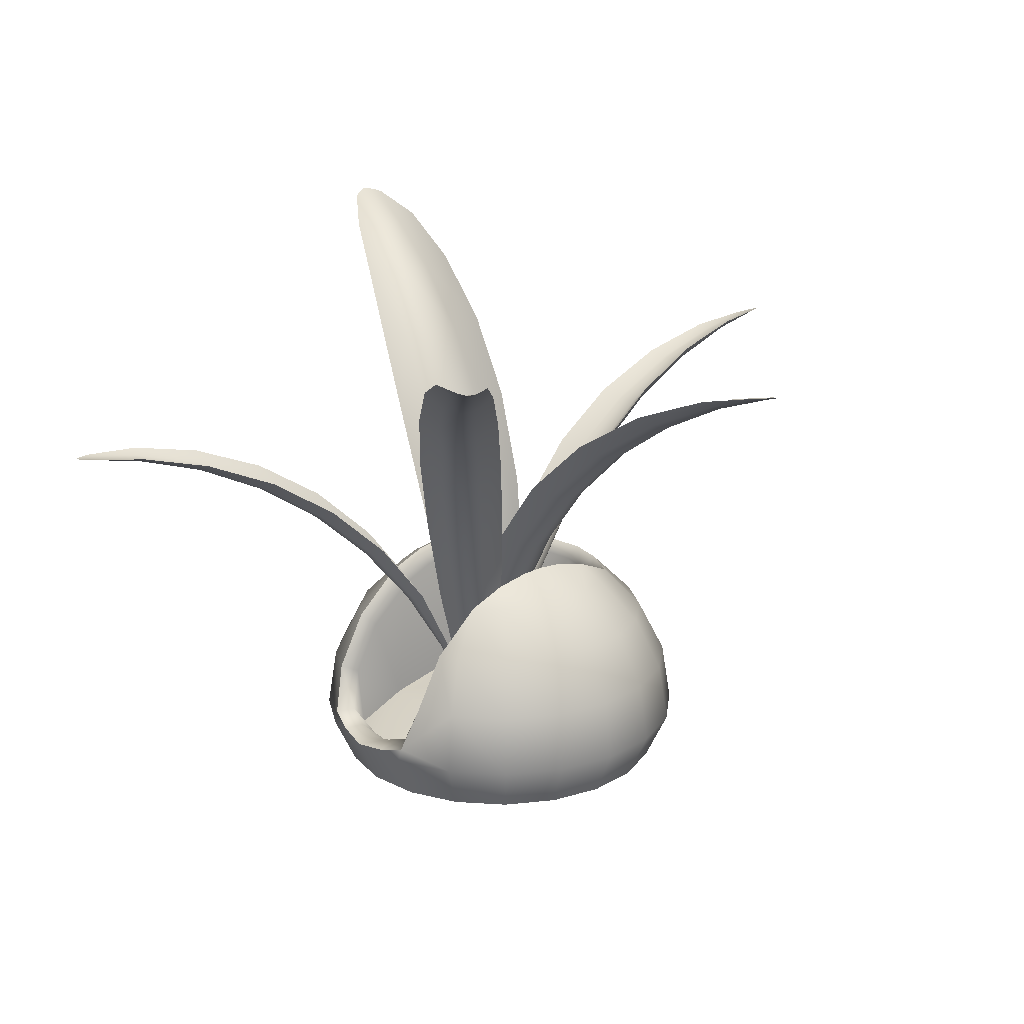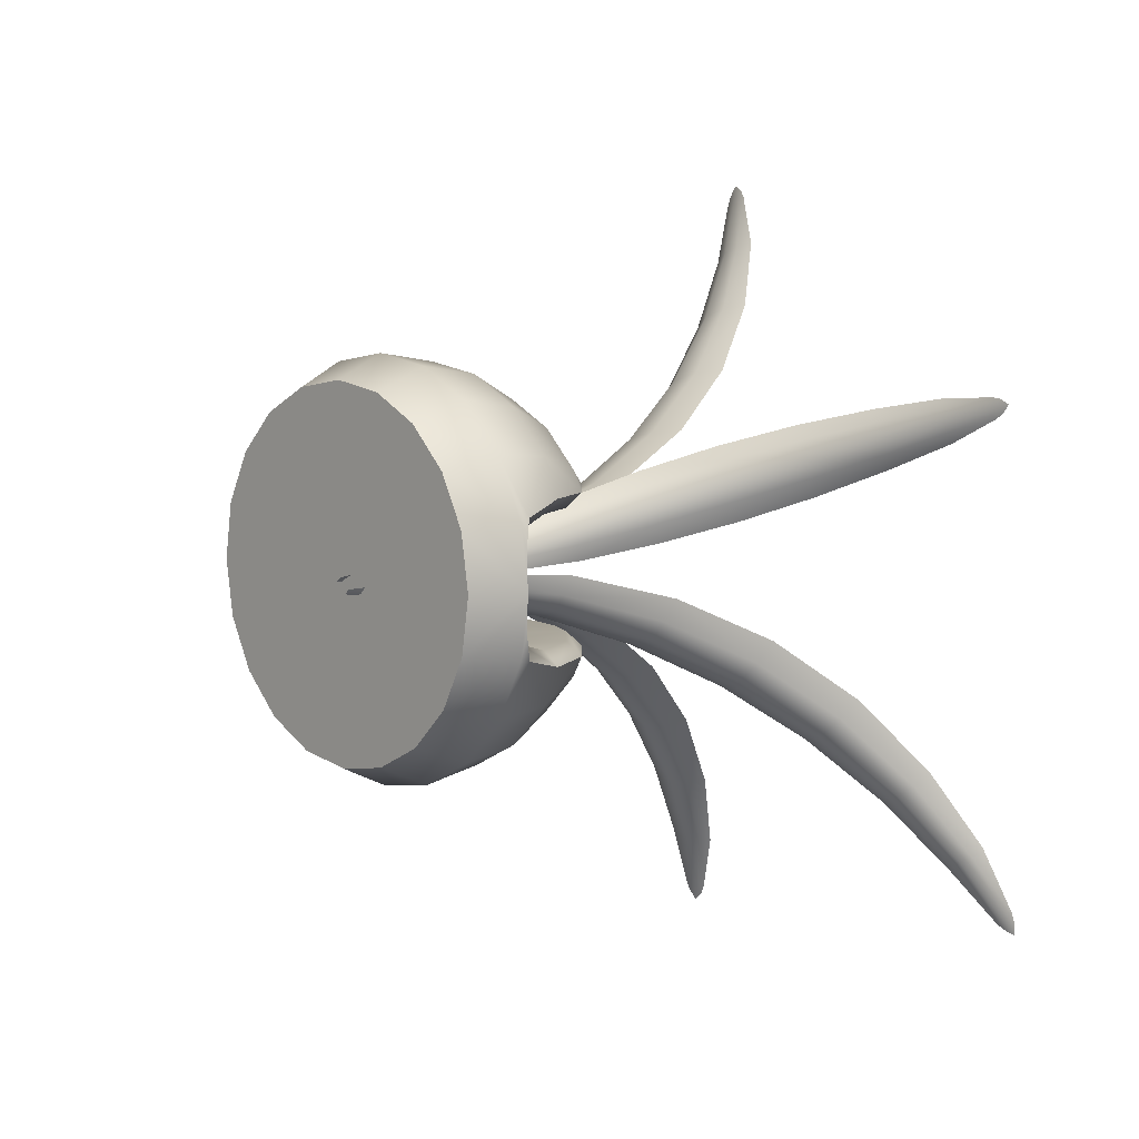
<metadata>
{"format":"obj","ext":"obj","renderer":"f3d","projection":"perspective","resolution":1024,"background":"white","views":[{"elev":20.2,"azim":141.8,"up":"+Y"},{"elev":7.3,"azim":47.2,"up":"+Z"}]}
</metadata>
<code>
g default
v -0.913 8.249 -5.456
v -0.714 8.184 -5.522
v -0.5001 8.181 -5.563
v -0.6461 5.863 -1.951
v -0.2945 5.741 -2.155
v -0.4712 4.665 -1.116
v -0.1422 4.57 -1.322
v 0.2251 4.542 -1.427
v 0.09236 5.705 -2.263
v -0.8649 7.698 -4.221
v -0.5923 7.586 -4.342
v -0.7767 6.885 -3
v -0.4488 6.755 -3.171
v -0.08663 6.72 -3.266
v -0.2909 7.565 -4.41
v -0.2581 3.335 -0.5246
v 0.01493 3.277 -0.7004
v 0.02116 1.919 -0.2178
v 0.196 1.902 -0.302
v 0.3865 1.899 -0.3344
v 0.3248 3.263 -0.7798
v 0.4091 0.487 -0.08388
v 0.4407 0.4871 -0.08299
v 0.4719 0.4873 -0.08071
v 0.7512 1.941 -0.222
v 0.5769 1.913 -0.3041
v -0.4865 8.598 -6.506
v -0.5711 8.621 -6.651
v -0.5931 8.57 -6.538
v -0.5578 8.545 -6.445
v -0.7256 8.632 -6.786
v -0.6889 8.566 -6.579
v -0.2933 8.25 -5.57
v -0.1128 8.375 -5.546
v 0.587 4.63 -1.342
v 0.9068 4.776 -1.156
v 0.793 6.012 -2.017
v 0.465 5.824 -2.185
v 0.2633 6.846 -3.217
v 0.5679 7.052 -3.089
v 0.2477 7.857 -4.32
v -0.000263 7.672 -4.394
v 0.9044 3.4 -0.5434
v 0.6334 3.312 -0.7096
v -0.8281 8.578 -6.617
v -0.7667 8.542 -6.515
v -0.8613 8.536 -6.457
v -0.7681 8.511 -6.418
v 0.3445 0.4874 -0.0807
v 0.3769 0.4871 -0.08304
v -0.3292 9.534 5.105
v -0.6094 9.457 5.034
v -0.891 9.459 4.926
v 0.8951 6.564 1.987
v 0.3574 6.418 1.939
v 1.009 5.065 1.211
v 0.4996 4.954 1.178
v -0.002428 4.928 1.024
v -0.1704 6.384 1.775
v 0.1774 8.852 4.019
v -0.2222 8.718 3.949
v 0.611 7.84 2.935
v 0.1179 7.684 2.873
v -0.3732 7.65 2.715
v -0.6255 8.699 3.807
v 0.9482 3.4 0.6325
v 0.5249 3.333 0.6072
v 0.6624 1.625 0.2662
v 0.4065 1.607 0.2236
v 0.1575 1.609 0.1238
v 0.1064 3.323 0.4692
v 0.1583 -0.1697 -0.01986
v 0.1201 -0.1687 -0.04199
v 0.08303 -0.1675 -0.0651
v -0.2307 1.673 -0.2243
v -0.05949 1.633 -0.03236
v -1.34 9.978 5.722
v -1.306 10 5.906
v -1.227 9.939 5.824
v -1.226 9.909 5.72
v -1.182 10.01 6.129
v -1.13 9.93 5.925
v -1.142 9.553 4.788
v -1.343 9.716 4.636
v -0.3974 5.051 0.6988
v -0.6883 5.245 0.3095
v -0.8869 6.794 1.065
v -0.5802 6.545 1.447
v -0.7689 7.819 2.427
v -1.065 8.09 2.095
v -1.221 9.084 3.345
v -0.9659 8.842 3.59
v -0.4777 3.515 -0.1397
v -0.2333 3.395 0.1957
v -0.9774 9.942 6.052
v -1.005 9.898 5.922
v -0.8615 9.889 5.935
v -0.9581 9.86 5.84
v 0.2388 -0.1712 0.02092
v 0.1981 -0.1706 0.001125
v -6.364 7.221 1.247
v -6.398 7.174 1.035
v -6.416 7.193 0.819
v -2.502 5.454 1.133
v -2.646 5.351 0.7471
v -1.465 4.432 0.9225
v -1.619 4.352 0.5619
v -1.68 4.359 0.1838
v -2.706 5.352 0.3486
v -5.056 6.876 1.286
v -5.129 6.785 0.9895
v -3.714 6.277 1.253
v -3.827 6.169 0.8938
v -3.877 6.169 0.5212
v -5.161 6.794 0.6815
v -0.6425 3.249 0.6292
v -0.7774 3.203 0.3319
v -0.07728 1.948 0.2259
v -0.1392 1.941 0.04134
v -0.151 1.959 -0.1508
v -0.8213 3.218 0.01508
v 0.3322 0.6179 -0.3075
v 0.3363 0.6224 -0.3385
v 0.3417 0.6272 -0.369
v -0.01069 2.067 -0.4916
v -0.1043 2.004 -0.3331
v -7.409 7.46 0.7393
v -7.564 7.449 0.8075
v -7.446 7.414 0.8371
v -7.348 7.408 0.8107
v -7.714 7.418 0.9446
v -7.495 7.39 0.9261
v -6.413 7.288 0.6224
v -6.392 7.438 0.462
v -1.574 4.507 -0.1521
v -1.384 4.721 -0.4277
v -2.446 5.785 -0.2761
v -2.612 5.53 0.004648
v -3.815 6.347 0.1969
v -3.693 6.61 -0.0635
v -5.067 7.167 0.1958
v -5.134 6.94 0.4095
v -0.5534 3.467 -0.5113
v -0.7294 3.319 -0.2747
v -7.549 7.378 1.06
v -7.437 7.366 1.008
v -7.388 7.357 1.107
v -7.336 7.35 1.017
v 0.3287 0.61 -0.2434
v 0.3297 0.6138 -0.2757
v 4.435 9.449 -5.408
v 4.626 9.339 -5.337
v 4.816 9.312 -5.232
v 1.74 6.67 -2.294
v 2.14 6.457 -2.245
v 1.103 5.174 -1.502
v 1.491 4.998 -1.468
v 1.84 4.918 -1.319
v 2.506 6.364 -2.085
v 3.488 8.854 -4.331
v 3.768 8.67 -4.261
v 2.548 7.909 -3.249
v 2.904 7.692 -3.186
v 3.241 7.604 -3.032
v 4.042 8.608 -4.123
v 0.6576 3.476 -0.8997
v 0.9853 3.357 -0.8744
v 0.4619 1.63 -0.5021
v 0.6532 1.583 -0.4608
v 0.8198 1.558 -0.364
v 1.275 3.302 -0.7405
v 0.4736 -0.266 -0.183
v 0.4967 -0.2687 -0.1615
v 0.5185 -0.2709 -0.1391
v 1.015 1.592 -0.02675
v 0.942 1.563 -0.2127
v 5.577 9.758 -6.021
v 5.624 9.78 -6.201
v 5.517 9.727 -6.12
v 5.472 9.701 -6.018
v 5.609 9.794 -6.419
v 5.475 9.726 -6.218
v 4.985 9.383 -5.1
v 5.118 9.533 -4.956
v 2.06 5.01 -1.005
v 2.181 5.191 -0.6306
v 2.888 6.729 -1.404
v 2.743 6.494 -1.77
v 3.484 7.742 -2.756
v 3.644 7.999 -2.439
v 4.416 8.951 -3.682
v 4.262 8.723 -3.915
v 1.552 3.455 -0.1521
v 1.46 3.346 -0.4761
v 5.4 9.751 -6.342
v 5.366 9.708 -6.215
v 5.251 9.716 -6.227
v 5.289 9.678 -6.133
v 0.4228 -0.2595 -0.2225
v 0.4489 -0.2629 -0.2033
v 6.569 6.704 2.07
v 6.542 6.614 2.238
v 6.498 6.58 2.421
v 3.39 5.329 0.7136
v 3.41 5.148 1.038
v 2.509 4.456 0.3678
v 2.542 4.301 0.6796
v 2.491 4.217 1
v 3.353 5.055 1.373
v 5.504 6.47 1.607
v 5.488 6.322 1.843
v 4.401 6.007 1.134
v 4.402 5.828 1.427
v 4.343 5.741 1.739
v 5.432 6.258 2.1
v 1.789 3.421 0.1091
v 1.823 3.308 0.3728
v 1.258 2.251 -0.01939
v 1.26 2.201 0.1437
v 1.217 2.171 0.3048
v 1.773 3.247 0.6418
v 0.8223 1.021 -0.008061
v 0.8104 1.018 0.01672
v 0.7975 1.015 0.04077
v 1.004 2.189 0.5644
v 1.127 2.169 0.4483
v 7.292 6.751 2.814
v 7.44 6.751 2.798
v 7.352 6.732 2.735
v 7.263 6.725 2.728
v 7.603 6.751 2.722
v 7.418 6.731 2.671
v 6.439 6.615 2.599
v 6.372 6.706 2.756
v 2.306 4.269 1.275
v 2.066 4.393 1.493
v 2.951 5.287 1.902
v 3.175 5.13 1.664
v 4.197 5.819 2.022
v 4.016 5.985 2.258
v 5.208 6.464 2.549
v 5.33 6.32 2.344
v 1.399 3.346 1.048
v 1.615 3.269 0.8721
v 7.499 6.749 2.576
v 7.392 6.731 2.585
v 7.379 6.748 2.489
v 7.311 6.724 2.546
v 0.8429 1.029 -0.06024
v 0.8332 1.025 -0.03383
g Plant
f 47 1 2 48
f 4 6 7 5
f 8 9 5 7
f 10 12 13 11
f 14 15 11 13
f 1 10 11 2
f 11 15 3 2
f 16 18 19 17
f 20 21 17 19
f 20 22 23 26
f 26 23 24 25
f 27 28 29 30
f 27 30 33 34
f 28 31 32 29
f 3 33 30 29 32
f 13 12 4 5
f 5 9 14 13
f 7 6 16 17
f 17 21 8 7
f 9 8 35 38
f 38 35 36 37
f 15 14 39 42
f 42 39 40 41
f 33 3 15 42
f 34 33 42 41
f 21 20 26 44
f 44 26 25 43
f 39 14 9 38
f 40 39 38 37
f 35 8 21 44
f 36 35 44 43
f 31 45 46 32
f 46 45 47 48
f 3 32 46 48 2
f 50 22 20 19
f 49 50 19 18
f 97 51 52 98
f 54 56 57 55
f 58 59 55 57
f 60 62 63 61
f 64 65 61 63
f 51 60 61 52
f 61 65 53 52
f 66 68 69 67
f 70 71 67 69
f 70 72 73 76
f 76 73 74 75
f 77 78 79 80
f 77 80 83 84
f 78 81 82 79
f 53 83 80 79 82
f 63 62 54 55
f 55 59 64 63
f 57 56 66 67
f 67 71 58 57
f 59 58 85 88
f 88 85 86 87
f 65 64 89 92
f 92 89 90 91
f 83 53 65 92
f 84 83 92 91
f 71 70 76 94
f 94 76 75 93
f 89 64 59 88
f 90 89 88 87
f 85 58 71 94
f 86 85 94 93
f 81 95 96 82
f 96 95 97 98
f 53 82 96 98 52
f 100 72 70 69
f 99 100 69 68
f 147 101 102 148
f 104 106 107 105
f 108 109 105 107
f 110 112 113 111
f 114 115 111 113
f 101 110 111 102
f 111 115 103 102
f 116 118 119 117
f 120 121 117 119
f 120 122 123 126
f 126 123 124 125
f 127 128 129 130
f 127 130 133 134
f 128 131 132 129
f 103 133 130 129 132
f 113 112 104 105
f 105 109 114 113
f 107 106 116 117
f 117 121 108 107
f 109 108 135 138
f 138 135 136 137
f 115 114 139 142
f 142 139 140 141
f 133 103 115 142
f 134 133 142 141
f 121 120 126 144
f 144 126 125 143
f 139 114 109 138
f 140 139 138 137
f 135 108 121 144
f 136 135 144 143
f 131 145 146 132
f 146 145 147 148
f 103 132 146 148 102
f 150 122 120 119
f 149 150 119 118
f 197 151 152 198
f 154 156 157 155
f 158 159 155 157
f 160 162 163 161
f 164 165 161 163
f 151 160 161 152
f 161 165 153 152
f 166 168 169 167
f 170 171 167 169
f 170 172 173 176
f 176 173 174 175
f 177 178 179 180
f 177 180 183 184
f 178 181 182 179
f 153 183 180 179 182
f 163 162 154 155
f 155 159 164 163
f 157 156 166 167
f 167 171 158 157
f 159 158 185 188
f 188 185 186 187
f 165 164 189 192
f 192 189 190 191
f 183 153 165 192
f 184 183 192 191
f 171 170 176 194
f 194 176 175 193
f 189 164 159 188
f 190 189 188 187
f 185 158 171 194
f 186 185 194 193
f 181 195 196 182
f 196 195 197 198
f 153 182 196 198 152
f 200 172 170 169
f 199 200 169 168
f 247 201 202 248
f 204 206 207 205
f 208 209 205 207
f 210 212 213 211
f 214 215 211 213
f 201 210 211 202
f 211 215 203 202
f 216 218 219 217
f 220 221 217 219
f 220 222 223 226
f 226 223 224 225
f 227 228 229 230
f 227 230 233 234
f 228 231 232 229
f 203 233 230 229 232
f 213 212 204 205
f 205 209 214 213
f 207 206 216 217
f 217 221 208 207
f 209 208 235 238
f 238 235 236 237
f 215 214 239 242
f 242 239 240 241
f 233 203 215 242
f 234 233 242 241
f 221 220 226 244
f 244 226 225 243
f 239 214 209 238
f 240 239 238 237
f 235 208 221 244
f 236 235 244 243
f 231 245 246 232
f 246 245 247 248
f 203 232 246 248 202
f 250 222 220 219
f 249 250 219 218
g default
v 0.9936 1.093 0.4565
v 1.406 1.093 0.4565
v 0.9782 1.353 0.519
v 1.406 1.396 0.4565
v 0.9936 1.314 0.04445
v 1.374 1.387 0.1504
v 0.9936 1.093 0.04445
v 1.406 1.093 0.04445
v 0.9215 1.353 0.2505
v 1.447 1.25 -0.008496
v 1.2 1.055 -0.02766
v 0.9215 1.204 -0.02766
v 1.578 1.055 0.2505
v 0.9215 1.055 0.2505
v 1.2 1.055 0.5286
v 1.451 1.204 0.4433
v 1.2 1.353 0.5286
v 0.9215 1.204 0.5286
v 1.478 1.359 0.2505
v 1.2 1.353 -0.02766
v 1.2 1.204 0.6213
v 1.174 1.223 -0.1671
v 1.57 1.204 0.2505
v 0.8288 1.204 0.2505
v 0.9254 1.133 -0.1269
v 0.9542 1.133 -0.5379
v 0.9866 1.393 -0.1071
v 0.9542 1.435 -0.5379
v 0.5143 1.353 -0.1557
v 0.6466 1.427 -0.5279
v 0.5143 1.133 -0.1557
v 0.5432 1.133 -0.5668
v 0.7148 1.392 -0.06938
v 0.4932 1.289 -0.6116
v 0.4568 1.094 -0.3663
v 0.4373 1.243 -0.08885
v 0.7608 1.094 -0.7243
v 0.7148 1.094 -0.06938
v 1.012 1.094 -0.3274
v 0.9442 1.243 -0.5838
v 1.012 1.392 -0.3274
v 0.9923 1.243 -0.0499
v 0.7537 1.398 -0.6243
v 0.4568 1.392 -0.3663
v 1.104 1.243 -0.3209
v 0.3159 1.262 -0.3503
v 0.7602 1.243 -0.7168
v 0.7083 1.243 0.02311
v -0.02718 1.051 -0.3737
v 0.04664 1.127 -0.7719
v 0.2172 1.129 -0.2975
v 0.295 1.283 -0.6961
v -0.06987 1.509 -0.2939
v 0.1161 1.529 -0.6496
v -0.2509 1.396 -0.3492
v -0.1771 1.472 -0.7474
v 0.06078 1.343 -0.2269
v -0.07031 1.604 -0.7449
v -0.2849 1.475 -0.5537
v -0.2125 1.5 -0.2476
v -0.06604 1.312 -0.9359
v -0.1837 1.19 -0.3015
v 0.0172 1.009 -0.5868
v 0.1381 1.203 -0.787
v 0.2616 1.162 -0.5122
v 0.08959 1.034 -0.2807
v 0.1654 1.449 -0.7629
v -0.04043 1.628 -0.4791
v 0.1898 1.008 -0.555
v -0.2274 1.673 -0.4784
v 0.05482 1.387 -0.8913
v -0.07805 1.25 -0.1746
v 0.5628 1.203 0.3062
v 0.2024 1.278 0.1211
v 0.6651 1.441 0.2379
v 0.2753 1.571 0.09821
v 0.4425 1.488 0.6563
v 0.1719 1.611 0.3856
v 0.3893 1.275 0.673
v 0.02895 1.35 0.4879
v 0.6015 1.477 0.5024
v 0.008241 1.518 0.5047
v 0.1695 1.288 0.6475
v 0.4486 1.381 0.7612
v -0.04435 1.308 0.2299
v 0.5298 1.188 0.5249
v 0.4036 1.191 0.1523
v 0.184 1.396 0.1042
v 0.4754 1.479 0.1299
v 0.6827 1.284 0.266
v 0.1165 1.584 0.252
v 0.2412 1.576 0.625
v 0.4785 1.319 0.05856
v 0.1738 1.47 0.7706
v -0.001895 1.451 0.2221
v 0.6468 1.316 0.5553
g Stone
f 251 265 271 268
f 265 252 266 271
f 271 266 254 267
f 268 271 267 253
f 270 255 259 253 267 254 269 256
f 255 270 272 262
f 270 256 260 272
f 272 260 258 261
f 262 272 261 257
f 265 251 264 257 261 258 263 252
f 252 263 273 266
f 263 258 260 273
f 273 260 256 269
f 266 273 269 254
f 257 264 274 262
f 264 251 268 274
f 274 268 253 259
f 262 274 259 255
f 275 289 295 292
f 289 276 290 295
f 295 290 278 291
f 292 295 291 277
f 294 279 283 277 291 278 293 280
f 279 294 296 286
f 294 280 284 296
f 296 284 282 285
f 286 296 285 281
f 289 275 288 281 285 282 287 276
f 276 287 297 290
f 287 282 284 297
f 297 284 280 293
f 290 297 293 278
f 281 288 298 286
f 288 275 292 298
f 298 292 277 283
f 286 298 283 279
f 299 313 319 316
f 313 300 314 319
f 319 314 302 315
f 316 319 315 301
f 318 303 307 301 315 302 317 304
f 303 318 320 310
f 318 304 308 320
f 320 308 306 309
f 310 320 309 305
f 313 299 312 305 309 306 311 300
f 300 311 321 314
f 311 306 308 321
f 321 308 304 317
f 314 321 317 302
f 305 312 322 310
f 312 299 316 322
f 322 316 301 307
f 310 322 307 303
f 323 337 343 340
f 337 324 338 343
f 343 338 326 339
f 340 343 339 325
f 342 327 331 325 339 326 341 328
f 327 342 344 334
f 342 328 332 344
f 344 332 330 333
f 334 344 333 329
f 337 323 336 329 333 330 335 324
f 324 335 345 338
f 335 330 332 345
f 345 332 328 341
f 338 345 341 326
f 329 336 346 334
f 336 323 340 346
f 346 340 325 331
f 334 346 331 327
g default
v -3.035 -0.01319 0
v -2.887 -0.01319 0.938
v -2.456 -0.01319 1.784
v -1.784 -0.01319 2.456
v -0.938 -0.01319 2.887
v -0 -0.01319 3.035
v 0.938 -0.01319 2.887
v 1.784 -0.01319 2.456
v 2.456 -0.01319 1.784
v 2.887 -0.01319 0.938
v 3.035 -0.01319 0
v -3.423 0.8153 -0
v -3.256 0.8153 1.058
v -2.769 0.8153 2.012
v -2.012 0.8153 2.769
v -1.058 0.8153 3.256
v -0 0.8153 3.423
v 1.058 0.8153 3.256
v 2.012 0.8153 2.769
v 2.769 0.8153 2.012
v 3.256 0.8153 1.058
v 3.423 0.8153 0
v -3.256 1.873 0
v -3.096 1.873 1.006
v -2.634 1.873 1.914
v -1.914 1.873 2.634
v -1.006 1.873 3.096
v -0 1.873 3.256
v 1.006 1.873 3.096
v 1.914 1.873 2.634
v 2.634 1.873 1.914
v -2.769 2.827 0
v -2.634 2.827 0.8558
v -2.24 2.827 1.628
v -1.628 2.827 2.24
v -0.8558 2.827 2.634
v -0 2.827 2.769
v 0.8558 2.827 2.634
v 1.628 2.827 2.24
v 2.24 2.827 1.628
v -2.012 3.585 -0
v -1.914 3.585 0.6217
v -1.628 3.585 1.289
v -1.183 3.585 1.628
v -0.6217 3.585 1.914
v -0 3.585 2.012
v 0.6217 3.585 1.914
v 1.183 3.585 1.628
v 1.628 3.585 1.289
v -0.9884 3.865 1.289
v 0.9884 3.865 1.289
v -0.3841 3.994 1.289
v -0 4.019 1.289
v 0.3841 3.994 1.289
v 3.2 1.045 1.079
v 2.923 1.873 1.289
v 2.431 2.827 1.289
v 3.319 0.8877 0.6134
v 2.94 1.107 0.8597
v 3.044 0.9569 0.4296
v -1.76 3.394 0
v -1.674 3.394 0.4925
v -1.435 3.403 1.044
v -0.9479 3.61 1.044
v 0.9479 3.61 1.044
v 1.495 3.357 1.044
v -0.3521 3.74 1.044
v -0 3.763 1.044
v 0.3521 3.74 1.044
v 2.708 1.784 1.044
v 2.256 2.659 1.044
v 2.595 0.66 1.044
v 2.715 0.66 0.4917
v -1.435 1.918 1.044
v 3.12 0.8775 0
v 2.755 0.66 0
v -2.887 -0.01319 -0.938
v -2.456 -0.01319 -1.784
v -1.784 -0.01319 -2.456
v -0.938 -0.01319 -2.887
v -0 -0.01319 -3.035
v 0.938 -0.01319 -2.887
v 1.784 -0.01319 -2.456
v 2.456 -0.01319 -1.784
v 2.887 -0.01319 -0.938
v -3.256 0.8153 -1.058
v -2.769 0.8153 -2.012
v -2.012 0.8153 -2.769
v -1.058 0.8153 -3.256
v -0 0.8153 -3.423
v 1.058 0.8153 -3.256
v 2.012 0.8153 -2.769
v 2.769 0.8153 -2.012
v 3.256 0.8153 -1.058
v -3.096 1.873 -1.006
v -2.634 1.873 -1.914
v -1.914 1.873 -2.634
v -1.006 1.873 -3.096
v -0 1.873 -3.256
v 1.006 1.873 -3.096
v 1.914 1.873 -2.634
v 2.634 1.873 -1.914
v -2.634 2.827 -0.8558
v -2.24 2.827 -1.628
v -1.628 2.827 -2.24
v -0.8558 2.827 -2.634
v -0 2.827 -2.769
v 0.8558 2.827 -2.634
v 1.628 2.827 -2.24
v 2.24 2.827 -1.628
v -1.914 3.585 -0.6217
v -1.628 3.585 -1.289
v -1.183 3.585 -1.628
v -0.6217 3.585 -1.914
v -0 3.585 -2.012
v 0.6217 3.585 -1.914
v 1.183 3.585 -1.628
v 1.628 3.585 -1.289
v -0.9884 3.865 -1.289
v 0.9884 3.865 -1.289
v -0.3841 3.994 -1.289
v -0 4.019 -1.289
v 0.3841 3.994 -1.289
v 3.2 1.045 -1.079
v 2.923 1.873 -1.289
v 2.431 2.827 -1.289
v 3.319 0.8877 -0.6134
v 2.94 1.107 -0.8597
v 3.044 0.9569 -0.4296
v -1.674 3.394 -0.4925
v -1.435 3.403 -1.044
v -0.9479 3.61 -1.044
v 0.9479 3.61 -1.044
v 1.495 3.357 -1.044
v -0.3521 3.74 -1.044
v -0 3.763 -1.044
v 0.3521 3.74 -1.044
v 2.708 1.784 -1.044
v 2.256 2.659 -1.044
v 2.595 0.66 -1.044
v 2.715 0.66 -0.4917
v -1.435 1.918 -1.044
v 1.717 1.075 1.044
v 1.717 0.9131 -1.044
v 0.2549 1.456 1.044
v 0.2549 1.503 -1.044
v -0.9666 1.708 1.044
v -0.9666 1.772 -1.044
v -1.435 1.918 0
v -0.9666 1.659 0
v 0.2549 1.391 0
v 1.717 1.066 0
g Pot
f 347 348 359 358
f 348 349 360 359
f 349 350 361 360
f 350 351 362 361
f 351 352 363 362
f 352 353 364 363
f 353 354 365 364
f 354 355 366 365
f 355 356 367 366
f 358 359 370 369
f 359 360 371 370
f 360 361 372 371
f 361 362 373 372
f 362 363 374 373
f 363 364 375 374
f 364 365 376 375
f 365 366 377 376
f 402 377 401
f 366 367 401 377
f 369 370 379 378
f 370 371 380 379
f 371 372 381 380
f 372 373 382 381
f 373 374 383 382
f 374 375 384 383
f 375 376 385 384
f 376 377 386 385
f 403 386 377 402
f 378 379 388 387
f 380 389 388 379
f 381 390 389 380
f 381 382 391 390
f 382 383 392 391
f 383 384 393 392
f 384 385 394 393
f 385 386 395 394
f 395 386 403
f 389 390 396
f 391 398 396 390
f 392 399 398 391
f 392 393 400 399
f 397 400 393 394
f 394 395 397
f 368 404 367 356 357
f 367 404 401
f 405 401 404 406
f 387 388 408 407
f 388 389 409 408
f 409 389 396 410
f 411 397 395 412
f 413 410 396 398
f 398 399 414 413
f 414 399 400 415
f 415 400 397 411
f 405 416 402 401
f 402 416 417 403
f 403 417 412 395
f 406 404 368 421
f 405 406 419 418
f 410 413 493 420
f 420 409 410
f 418 416 405
f 406 421 422 419
f 494 488 495 496
f 432 423 347 358
f 433 424 423 432
f 434 425 424 433
f 435 426 425 434
f 436 427 426 435
f 437 428 427 436
f 438 429 428 437
f 439 430 429 438
f 440 431 430 439
f 368 357 431 440 473
f 441 432 358 369
f 442 433 432 441
f 443 434 433 442
f 444 435 434 443
f 445 436 435 444
f 446 437 436 445
f 447 438 437 446
f 448 439 438 447
f 449 441 369 378
f 450 442 441 449
f 451 443 442 450
f 452 444 443 451
f 453 445 444 452
f 454 446 445 453
f 455 447 446 454
f 456 448 447 455
f 472 471 448 456
f 457 449 378 387
f 450 449 457 458
f 451 450 458 459
f 460 452 451 459
f 461 453 452 460
f 462 454 453 461
f 463 455 454 462
f 464 456 455 463
f 472 456 464
f 460 459 465 467
f 461 460 467 468
f 469 462 461 468
f 466 463 462 469
f 458 465 459
f 463 466 464
f 471 470 448
f 470 440 439 448
f 470 473 440
f 474 470 471 484
f 473 470 474 475
f 387 407 476 457
f 457 476 477 458
f 465 458 477 478
f 464 466 479 480
f 465 478 481 467
f 467 481 482 468
f 469 468 482 483
f 483 479 466 469
f 485 484 471 472
f 480 485 472 464
f 368 473 475 421
f 486 474 484
f 474 486 487 475
f 488 477 476 407
f 495 488 407
f 494 478 477 488
f 475 487 422 421
f 349 348 347 423
f 349 423 424 425
f 349 425 426 427
f 349 427 428 429
f 349 429 430 431
f 349 431 357 356
f 349 356 355 354
f 349 354 353 352
f 349 352 351 350
f 416 418 489 417
f 422 487 498
f 498 487 490 492
f 490 487 486
f 490 486 484 485
f 411 412 491 415
f 489 491 412 417
f 497 498 492
f 492 480 479 483
f 480 492 490 485
f 415 491 493 414
f 493 413 414
f 492 494 496 497
f 494 492 483 482
f 494 482 481 478
f 420 407 408 409
f 493 496 495 420
f 491 497 496 493
f 489 498 497 491
f 419 422 498 489
f 489 418 419
f 495 407 420

</code>
